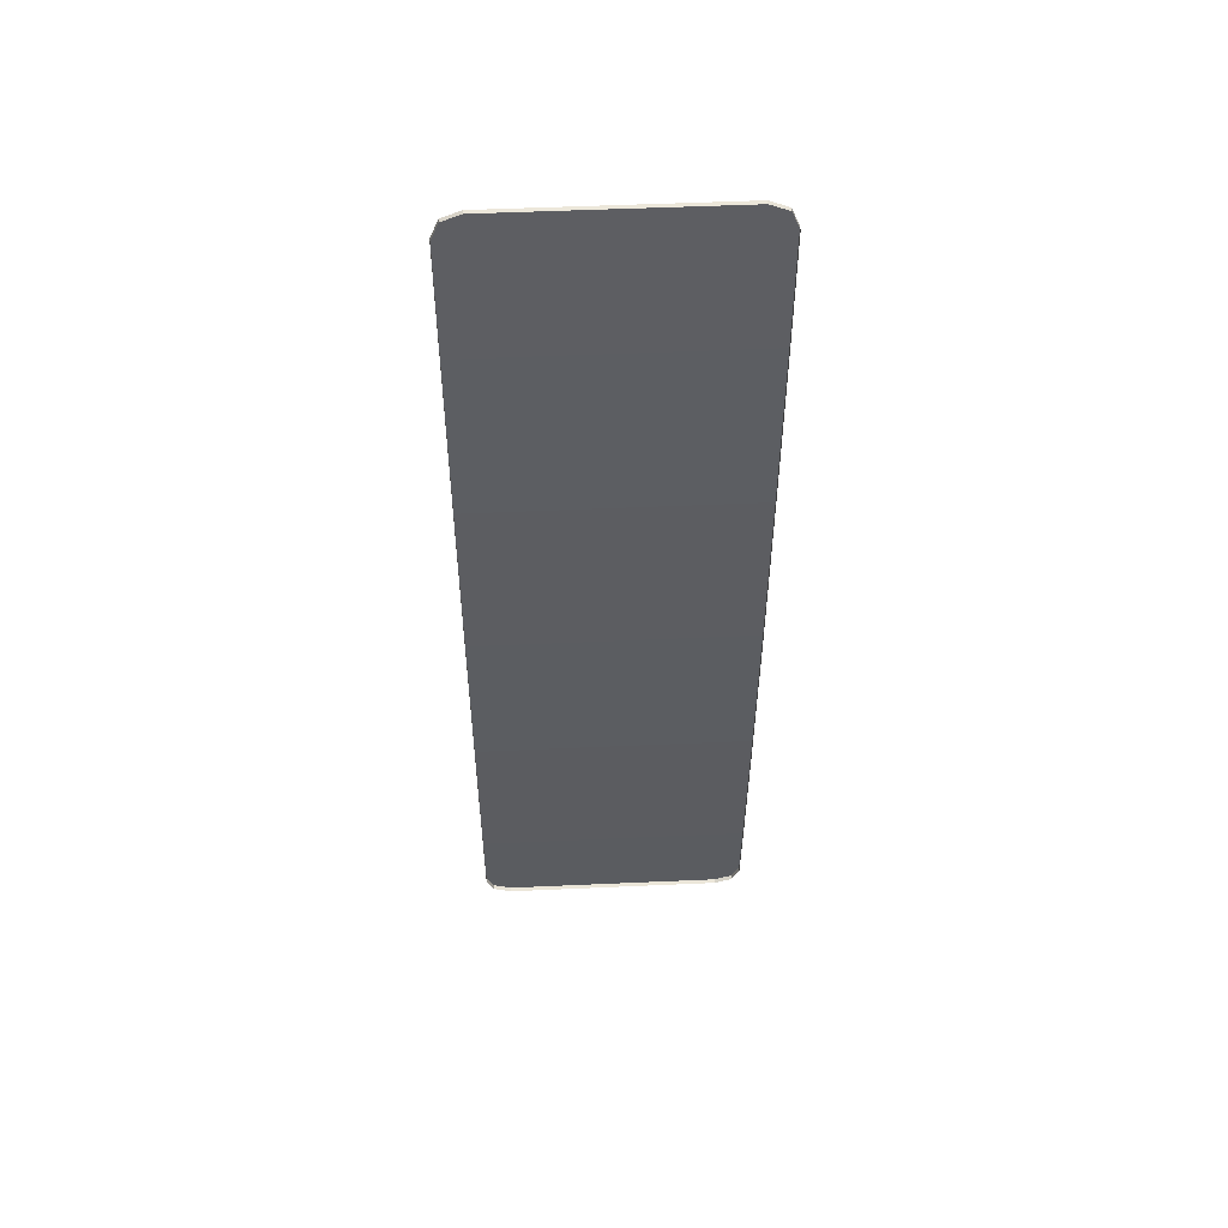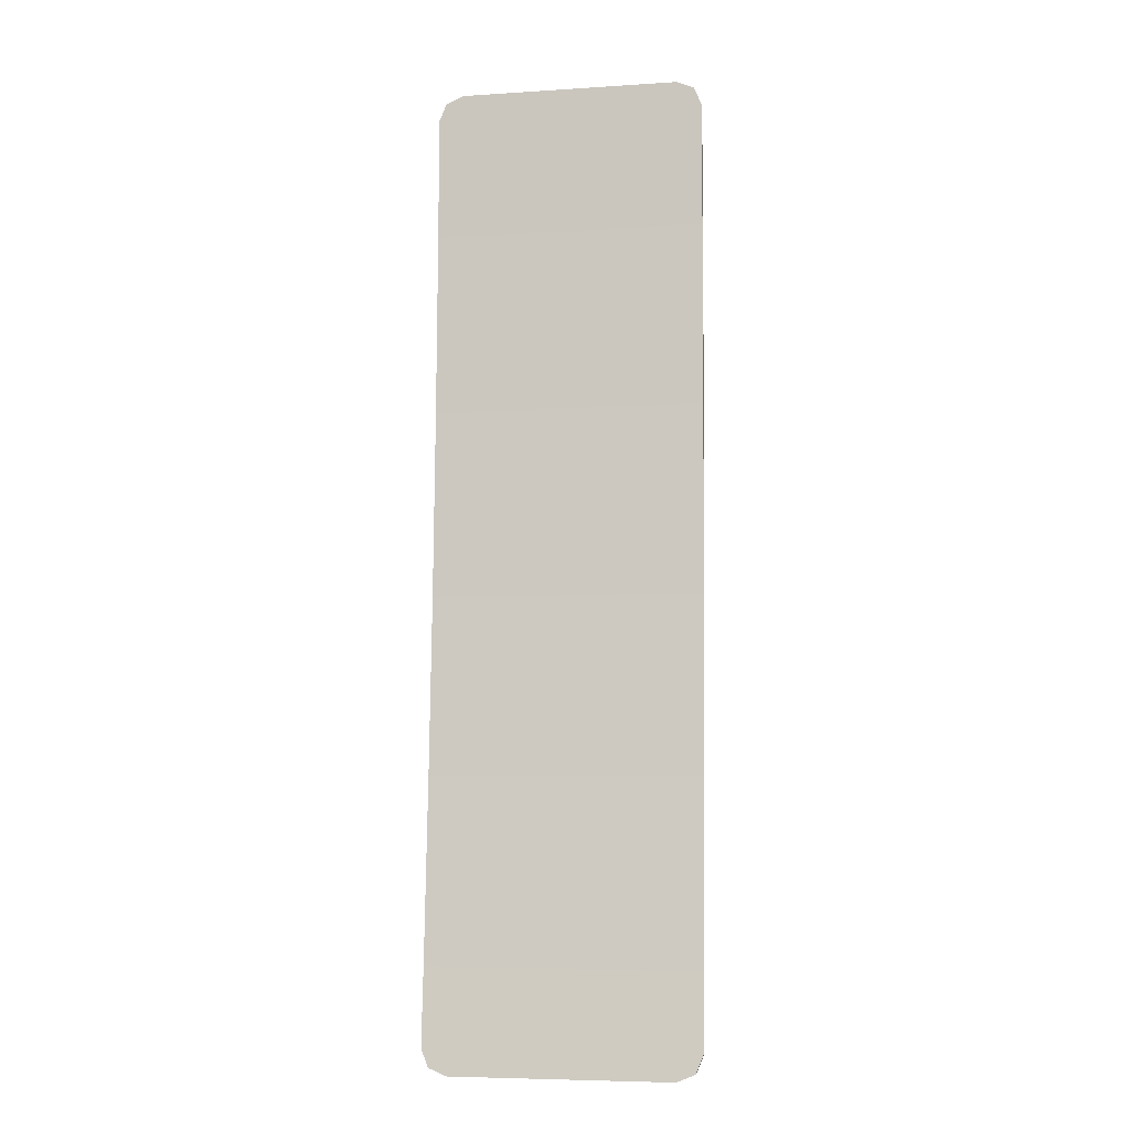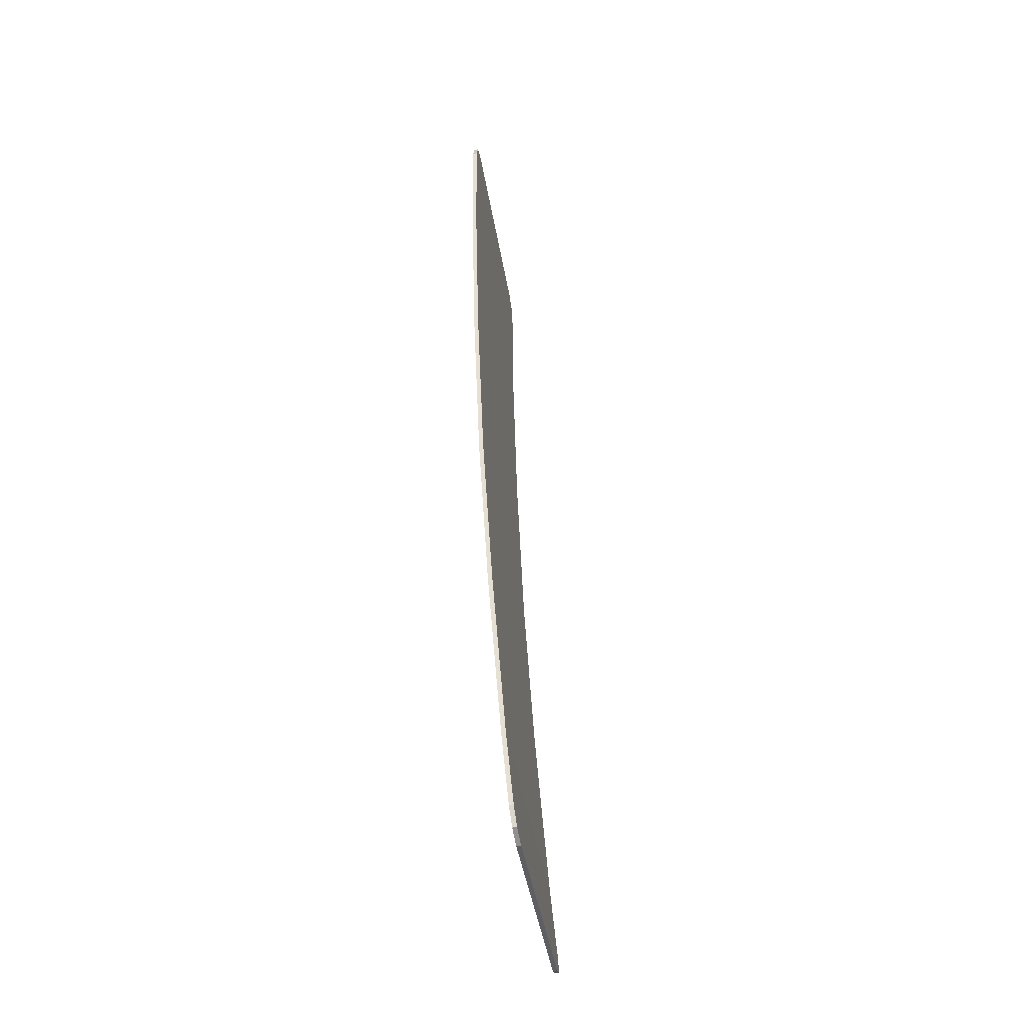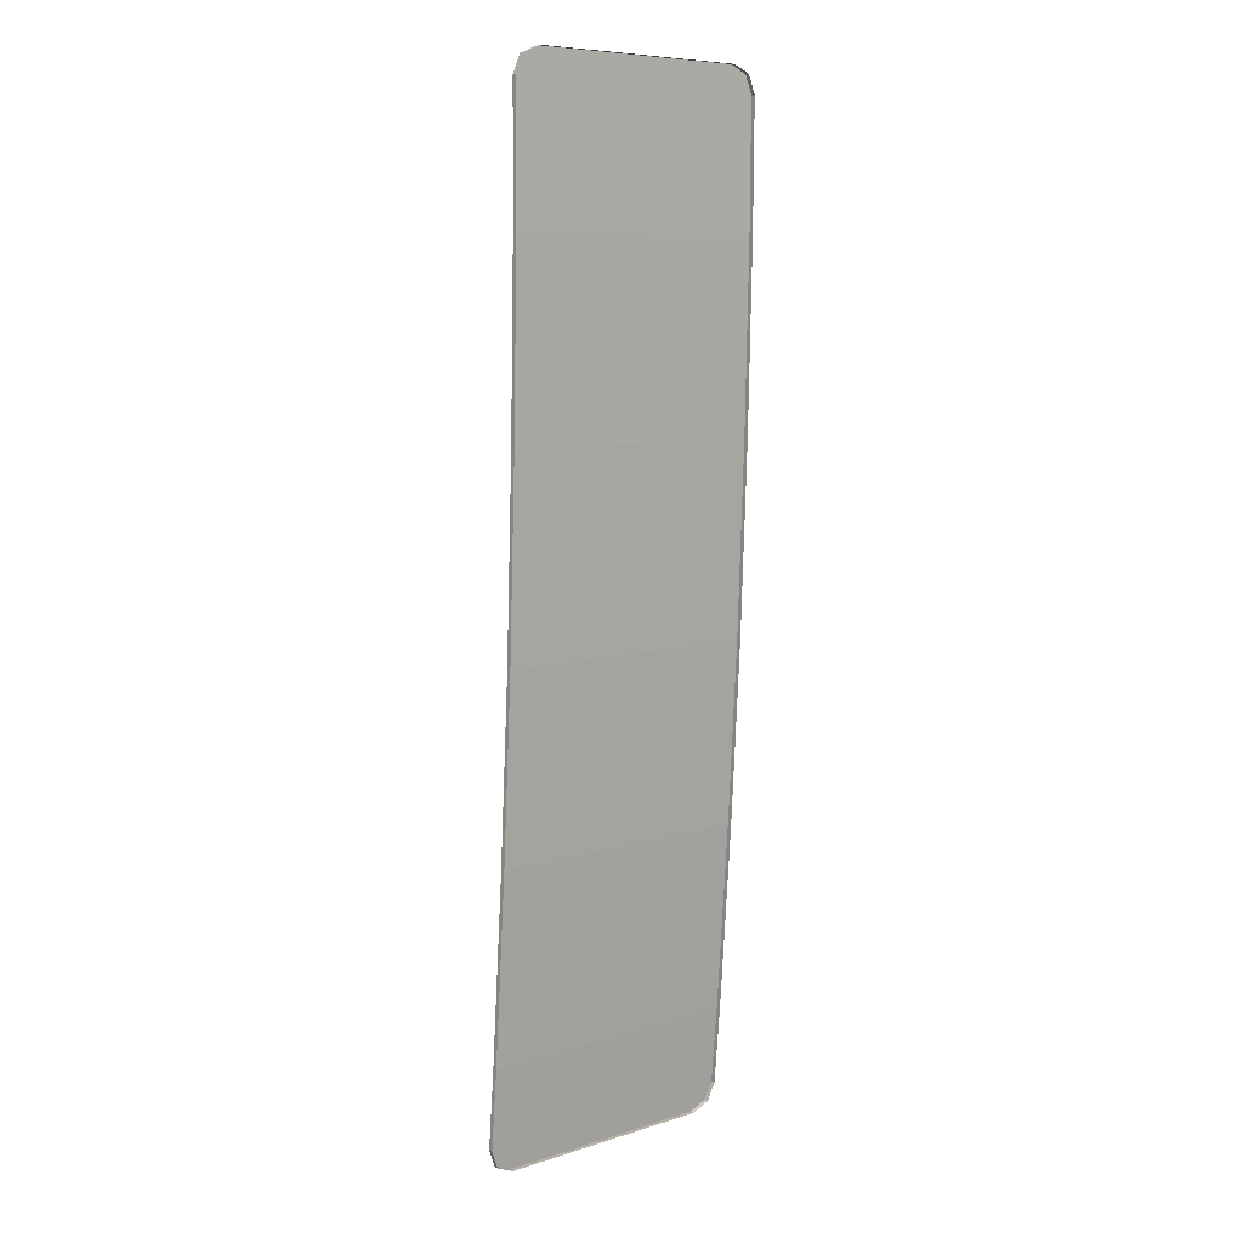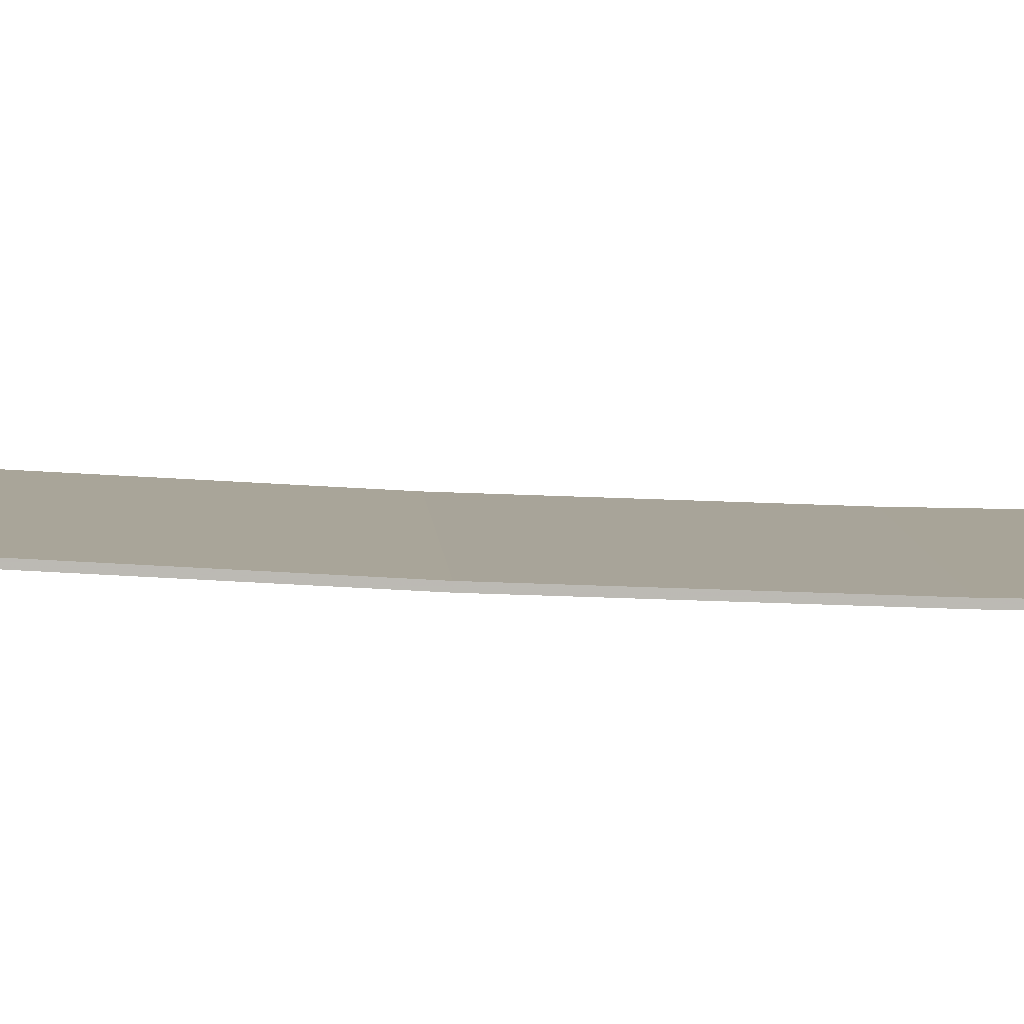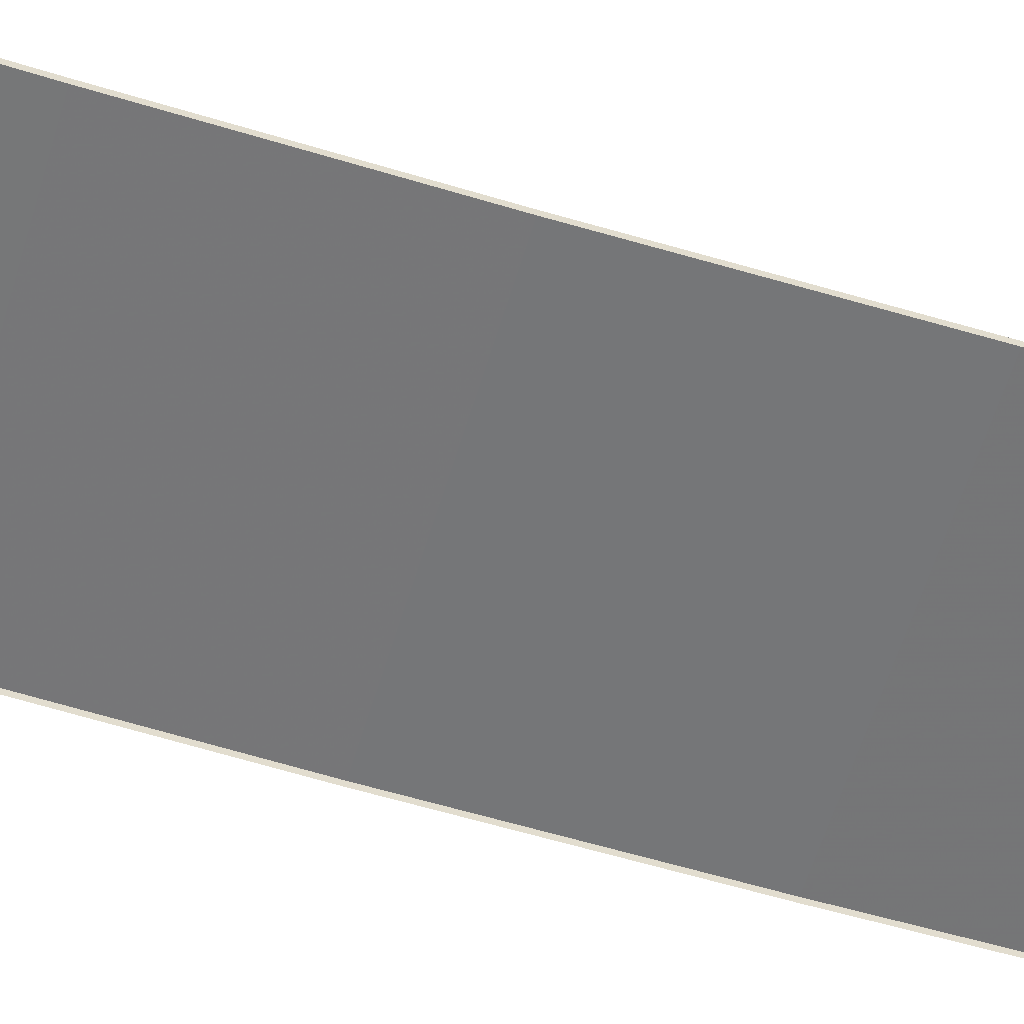
<metadata>
{"format":"obj","ext":"obj","renderer":"f3d","projection":"perspective","resolution":1024,"background":"white","views":[{"elev":50.5,"azim":-2.8,"up":"+Z"},{"elev":-6.5,"azim":-169.2,"up":"+Z"},{"elev":-42.5,"azim":99.1,"up":"+Z"},{"elev":8.1,"azim":-41.0,"up":"+Z"},{"elev":7.0,"azim":-93.3,"up":"+Y"},{"elev":-56.4,"azim":-106.1,"up":"+Y"}]}
</metadata>
<code>
v -0.4 -0.3986 -1.175
v -0.378 -0.399 -1.122
v -0.325 -0.3992 -1.1
v 0.4 -0.3986 -1.175
v 0.378 -0.399 -1.122
v 0.325 -0.3992 -1.1
v -0.378 -0.399 -1.122
v -0.4 -0.3986 -1.175
v -0.4 -0.411 -1.175
v -0.378 -0.4115 -1.122
v -0.325 -0.3992 -1.1
v -0.378 -0.399 -1.122
v -0.378 -0.4115 -1.122
v -0.325 -0.4117 -1.1
v 0.378 -0.399 -1.122
v 0.4 -0.3986 -1.175
v 0.4 -0.411 -1.175
v 0.378 -0.4115 -1.122
v 0.325 -0.3992 -1.1
v 0.378 -0.399 -1.122
v 0.378 -0.4115 -1.122
v 0.325 -0.4117 -1.1
v -0.4 -0.2679 -3.915
v -0.378 -0.2631 -3.968
v -0.325 -0.2611 -3.99
v 0.4 -0.2679 -3.915
v 0.378 -0.2631 -3.968
v 0.325 -0.2611 -3.99
v -0.378 -0.2631 -3.968
v -0.4 -0.2679 -3.915
v -0.4 -0.2803 -3.916
v -0.378 -0.2755 -3.969
v -0.325 -0.2611 -3.99
v -0.378 -0.2631 -3.968
v -0.378 -0.2755 -3.969
v -0.325 -0.2735 -3.991
v 0.378 -0.2631 -3.968
v 0.4 -0.2679 -3.915
v 0.4 -0.2803 -3.916
v 0.378 -0.2755 -3.969
v 0.325 -0.2611 -3.99
v 0.378 -0.2631 -3.968
v 0.378 -0.2755 -3.969
v 0.325 -0.2735 -3.991
v -0.325 -0.3992 -1.1
v 0.325 -0.3992 -1.1
v 0.4 -0.3986 -1.175
v -0.4 -0.3986 -1.175
v -0.4 -0.3986 -1.175
v 0.4 -0.3986 -1.175
v 0.4 -0.3955 -1.539
v -0.4 -0.3955 -1.539
v -0.4 -0.3955 -1.539
v 0.4 -0.3955 -1.539
v 0.4 -0.3821 -2.078
v -0.4 -0.3821 -2.078
v -0.4 -0.3821 -2.078
v 0.4 -0.3821 -2.078
v 0.4 -0.3598 -2.631
v -0.4 -0.3598 -2.631
v -0.4 -0.3598 -2.631
v 0.4 -0.3598 -2.631
v 0.4 -0.3285 -3.154
v -0.4 -0.3285 -3.154
v -0.4 -0.3285 -3.154
v 0.4 -0.3285 -3.154
v 0.4 -0.2884 -3.691
v -0.4 -0.2884 -3.691
v -0.4 -0.2884 -3.691
v 0.4 -0.2884 -3.691
v 0.4 -0.2679 -3.915
v -0.4 -0.2679 -3.915
v -0.4 -0.2679 -3.915
v 0.4 -0.2679 -3.915
v 0.325 -0.2611 -3.99
v -0.325 -0.2611 -3.99
v -0.325 -0.3992 -1.1
v -0.325 -0.4117 -1.1
v 0.325 -0.4117 -1.1
v 0.325 -0.3992 -1.1
v -0.4 -0.3986 -1.175
v -0.4 -0.3955 -1.539
v -0.4 -0.408 -1.539
v -0.4 -0.4111 -1.175
v 0.4 -0.3986 -1.175
v 0.4 -0.4111 -1.175
v 0.4 -0.408 -1.539
v 0.4 -0.3955 -1.539
v -0.4 -0.3955 -1.539
v -0.4 -0.3821 -2.078
v -0.4 -0.3946 -2.078
v -0.4 -0.408 -1.539
v 0.4 -0.3955 -1.539
v 0.4 -0.408 -1.539
v 0.4 -0.3946 -2.078
v 0.4 -0.3821 -2.078
v -0.4 -0.3821 -2.078
v -0.4 -0.3598 -2.631
v -0.4 -0.3723 -2.632
v -0.4 -0.3946 -2.078
v 0.4 -0.3821 -2.078
v 0.4 -0.3946 -2.078
v 0.4 -0.3723 -2.632
v 0.4 -0.3598 -2.631
v -0.4 -0.3598 -2.631
v -0.4 -0.3285 -3.154
v -0.4 -0.341 -3.155
v -0.4 -0.3723 -2.632
v 0.4 -0.3598 -2.631
v 0.4 -0.3723 -2.632
v 0.4 -0.341 -3.155
v 0.4 -0.3285 -3.154
v -0.4 -0.3285 -3.154
v -0.4 -0.2884 -3.691
v -0.4 -0.3008 -3.692
v -0.4 -0.341 -3.155
v 0.4 -0.3285 -3.154
v 0.4 -0.341 -3.155
v 0.4 -0.3008 -3.692
v 0.4 -0.2884 -3.691
v -0.4 -0.2884 -3.691
v -0.4 -0.2679 -3.915
v -0.4 -0.2803 -3.916
v -0.4 -0.3008 -3.692
v 0.4 -0.2884 -3.691
v 0.4 -0.3008 -3.692
v 0.4 -0.2803 -3.916
v 0.4 -0.2679 -3.915
v -0.325 -0.2611 -3.99
v 0.325 -0.2611 -3.99
v 0.325 -0.2735 -3.991
v -0.325 -0.2735 -3.991
g mesh7277154
f 1 2 3
g mesh7277156
f 4 6 5
g mesh7277158
f 7 8 9
f 9 10 7
f 11 12 13
f 13 14 11
g mesh7277160
f 15 17 16
f 17 15 18
f 19 21 20
f 21 19 22
g mesh7277162
f 23 25 24
g mesh7277164
f 26 27 28
g mesh7277166
f 29 31 30
f 31 29 32
f 33 35 34
f 35 33 36
g mesh7277168
f 37 38 39
f 39 40 37
f 41 42 43
f 43 44 41
f 45 46 47
f 47 48 45
f 49 50 51
f 51 52 49
f 53 54 55
f 55 56 53
f 57 58 59
f 59 60 57
f 61 62 63
f 63 64 61
f 65 66 67
f 67 68 65
f 69 70 71
f 71 72 69
f 73 74 75
f 75 76 73
f 77 78 79
f 79 80 77
f 81 82 83
f 83 84 81
f 85 86 87
f 87 88 85
f 89 90 91
f 91 92 89
f 93 94 95
f 95 96 93
f 97 98 99
f 99 100 97
f 101 102 103
f 103 104 101
f 105 106 107
f 107 108 105
f 109 110 111
f 111 112 109
f 113 114 115
f 115 116 113
f 117 118 119
f 119 120 117
f 121 122 123
f 123 124 121
f 125 126 127
f 127 128 125
f 129 130 131
f 131 132 129

</code>
